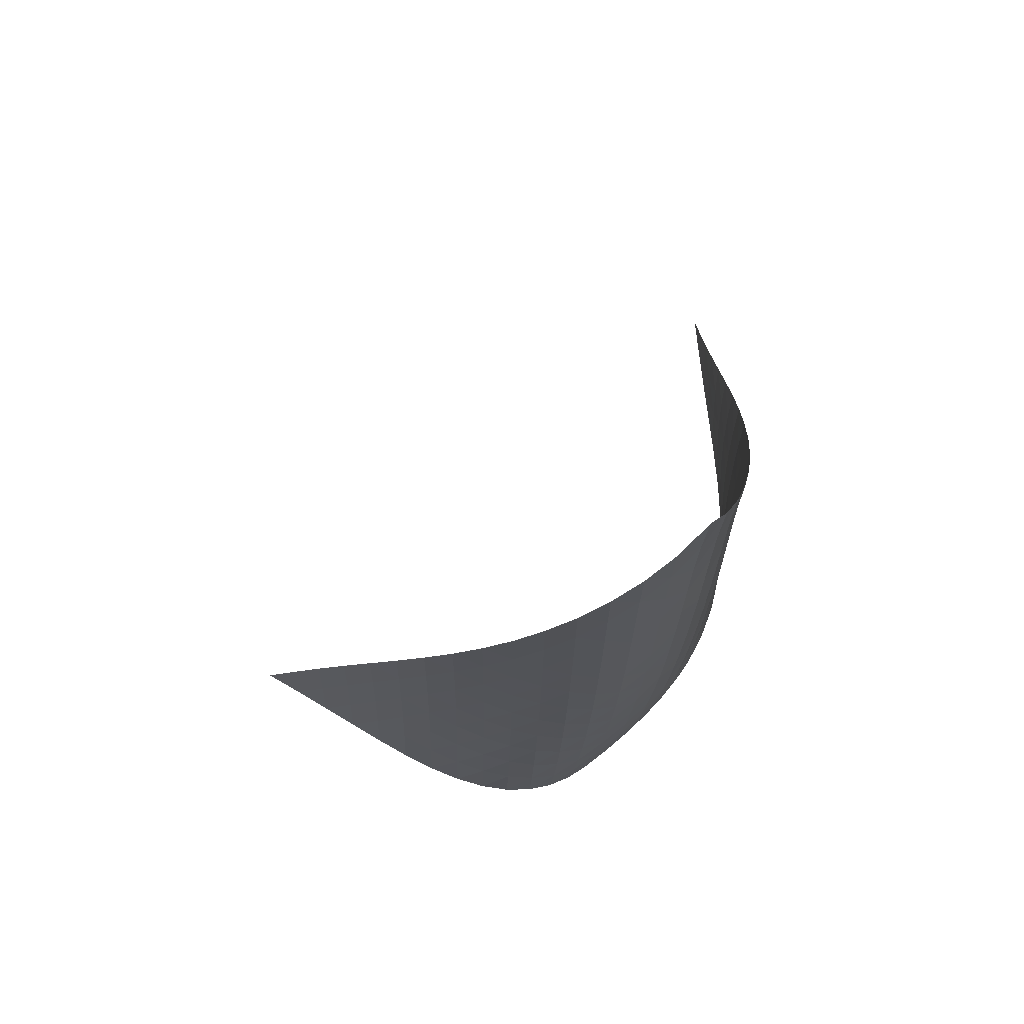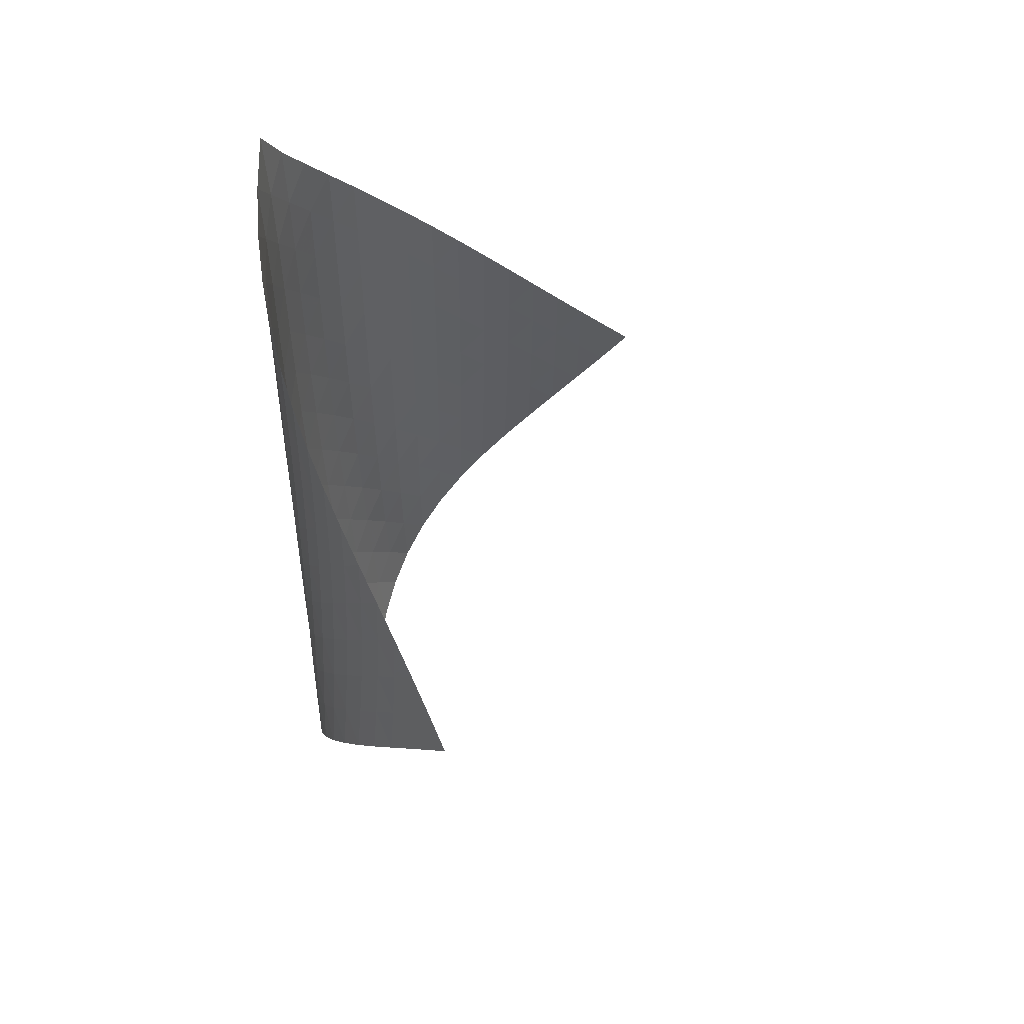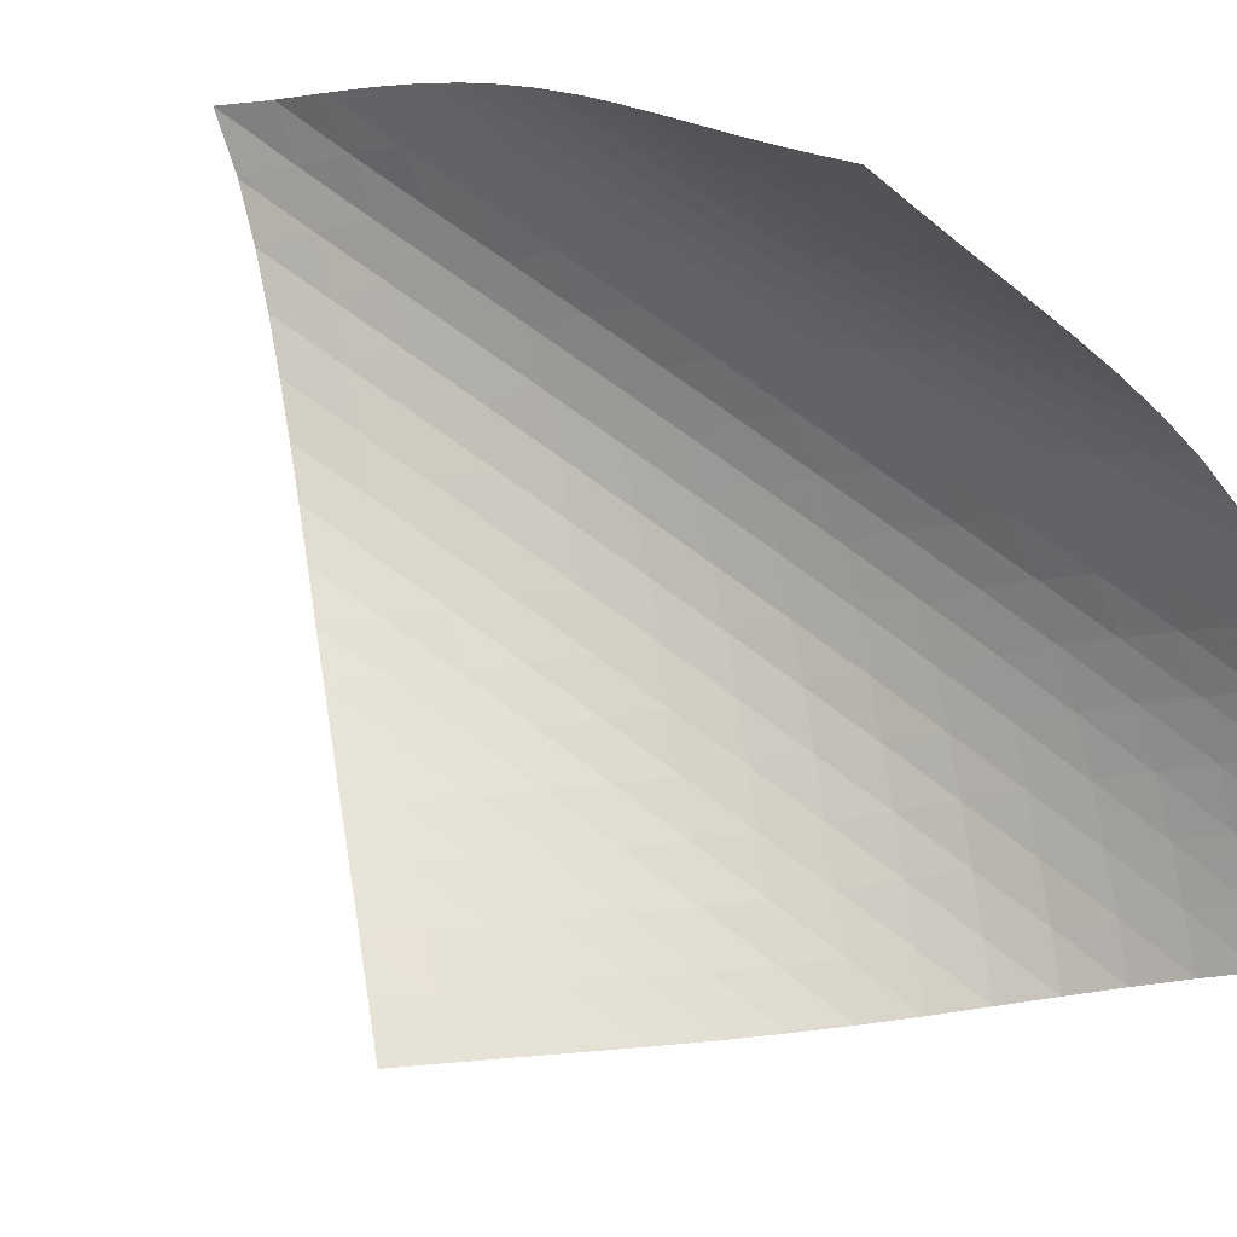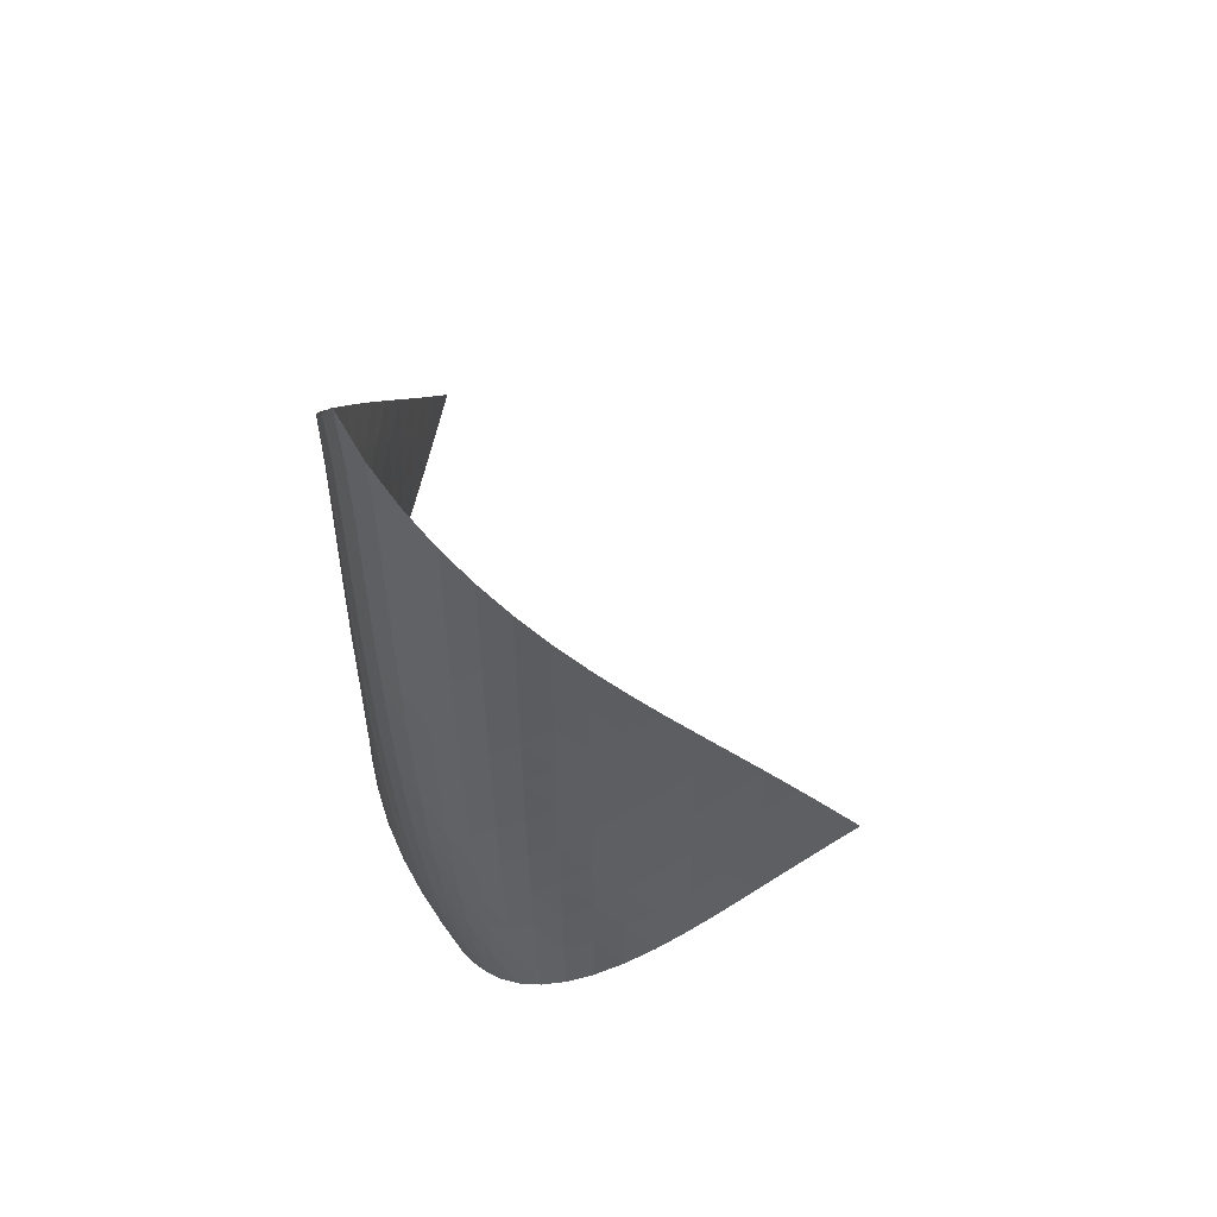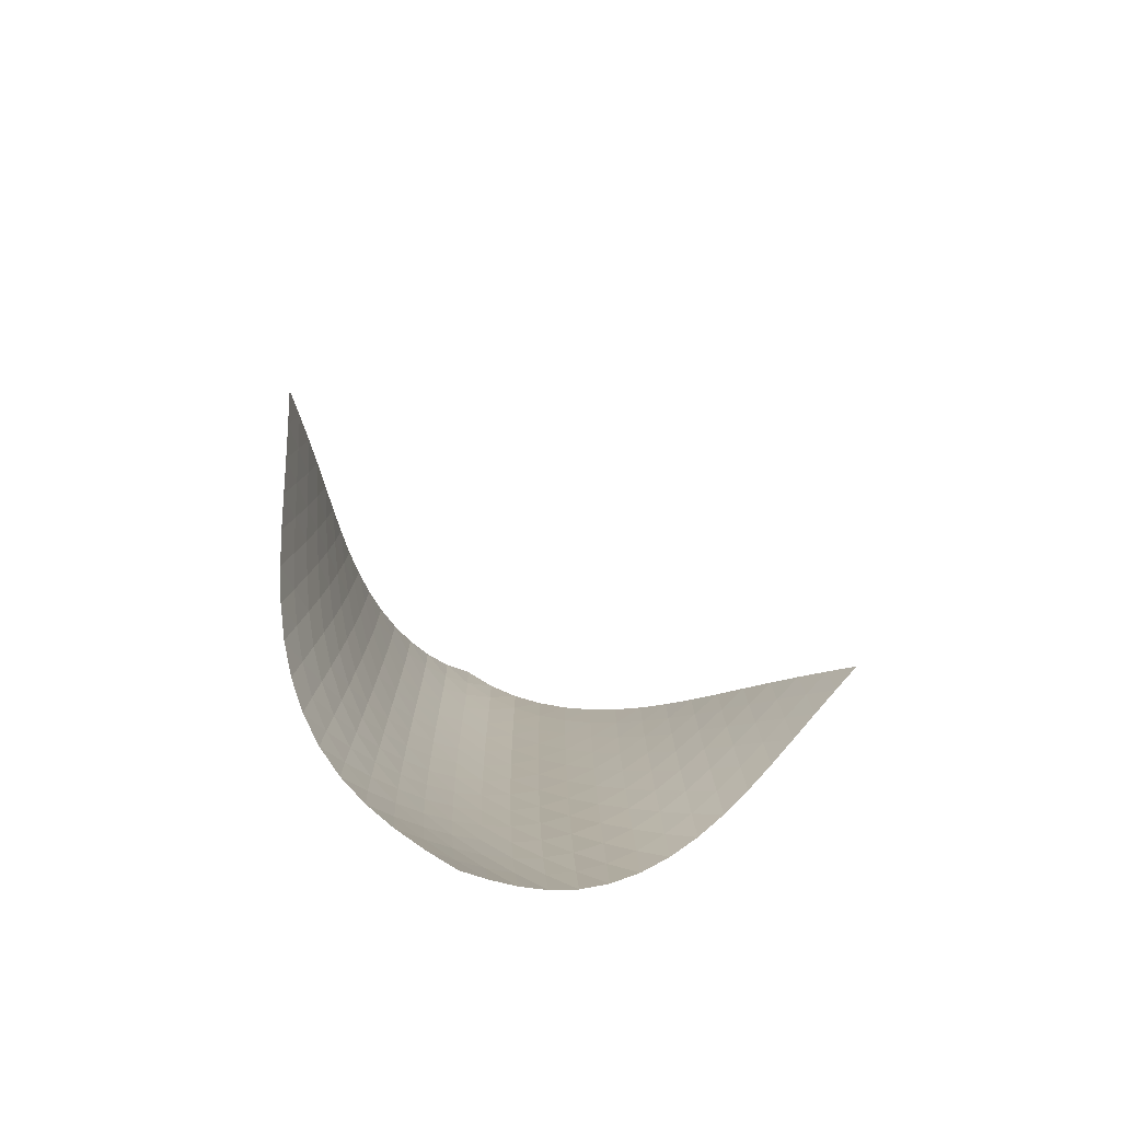
<metadata>
{"format":"obj","ext":"obj","renderer":"f3d","projection":"perspective","resolution":1024,"background":"white","views":[{"elev":68.3,"azim":92.9,"up":"+Y"},{"elev":48.7,"azim":-116.2,"up":"+Y"},{"elev":69.7,"azim":-53.7,"up":"+Z"},{"elev":53.0,"azim":-172.0,"up":"+Y"},{"elev":-78.8,"azim":-71.3,"up":"+Y"}]}
</metadata>
<code>
v -6.505 -0.04945 6.505
v -6.146 -9.656 15.49
v -15.49 -9.656 6.146
v -7.478 -18.88 7.478
v -14.88 -9.043 6.069
v -14.27 -8.429 5.983
v -13.67 -7.814 5.887
v -13.06 -7.198 5.782
v -12.46 -6.582 5.676
v -11.85 -5.966 5.578
v -11.24 -5.35 5.497
v -10.62 -4.731 5.443
v -10.01 -4.109 5.427
v -9.393 -3.482 5.455
v -8.782 -2.848 5.535
v -8.181 -2.204 5.674
v -7.594 -1.542 5.879
v -7.031 -0.8458 6.154
v -6.154 -0.8458 7.031
v -5.879 -1.542 7.594
v -5.674 -2.204 8.181
v -5.535 -2.848 8.782
v -5.455 -3.482 9.393
v -5.427 -4.109 10.01
v -5.443 -4.731 10.62
v -5.497 -5.35 11.24
v -5.578 -5.966 11.85
v -5.676 -6.582 12.46
v -5.782 -7.198 13.06
v -5.887 -7.814 13.67
v -5.983 -8.429 14.27
v -6.069 -9.043 14.88
v -5.974 -10.27 14.9
v -5.795 -10.87 14.31
v -5.609 -11.48 13.72
v -5.426 -12.09 13.13
v -5.261 -12.7 12.53
v -5.133 -13.31 11.93
v -5.062 -13.93 11.33
v -5.066 -14.55 10.73
v -5.162 -15.17 10.14
v -5.357 -15.8 9.586
v -5.649 -16.43 9.072
v -6.026 -17.05 8.61
v -6.469 -17.67 8.197
v -6.959 -18.27 7.824
v -7.824 -18.27 6.959
v -8.197 -17.67 6.469
v -8.61 -17.05 6.026
v -9.072 -16.43 5.649
v -9.586 -15.8 5.357
v -10.14 -15.17 5.162
v -10.73 -14.55 5.066
v -11.33 -13.93 5.062
v -11.93 -13.31 5.133
v -12.53 -12.7 5.261
v -13.13 -12.09 5.426
v -13.72 -11.48 5.609
v -14.31 -10.87 5.795
v -14.9 -10.27 5.974
v -6.569 -1.488 6.569
v -7.063 -2.156 6.2
v -7.608 -2.812 5.913
v -8.186 -3.456 5.7
v -8.785 -4.091 5.555
v -9.395 -4.72 5.47
v -10.01 -5.343 5.438
v -10.63 -5.962 5.449
v -11.24 -6.579 5.495
v -11.85 -7.195 5.565
v -12.46 -7.81 5.648
v -13.07 -8.425 5.736
v -13.68 -9.039 5.821
v -14.29 -9.653 5.9
v -6.2 -2.156 7.063
v -6.6 -2.793 6.6
v -7.079 -3.436 6.219
v -7.616 -4.074 5.923
v -8.191 -4.707 5.705
v -8.789 -5.335 5.557
v -9.399 -5.958 5.469
v -10.02 -6.577 5.432
v -10.63 -7.194 5.437
v -11.25 -7.808 5.472
v -11.86 -8.422 5.527
v -12.47 -9.036 5.592
v -13.09 -9.649 5.66
v -13.7 -10.26 5.727
v -5.913 -2.812 7.608
v -6.219 -3.436 7.079
v -6.614 -4.067 6.614
v -7.09 -4.7 6.23
v -7.625 -5.33 5.929
v -8.198 -5.955 5.706
v -8.796 -6.577 5.552
v -9.407 -7.195 5.458
v -10.02 -7.81 5.412
v -10.64 -8.424 5.405
v -11.26 -9.036 5.424
v -11.88 -9.647 5.46
v -12.49 -10.26 5.505
v -13.1 -10.87 5.554
v -5.7 -3.456 8.186
v -5.923 -4.074 7.616
v -6.23 -4.7 7.09
v -6.627 -5.328 6.627
v -7.103 -5.955 6.242
v -7.637 -6.58 5.937
v -8.21 -7.2 5.708
v -8.807 -7.817 5.546
v -9.418 -8.431 5.441
v -10.04 -9.042 5.381
v -10.66 -9.652 5.356
v -11.27 -10.26 5.354
v -11.89 -10.87 5.367
v -12.51 -11.48 5.391
v -5.555 -4.091 8.785
v -5.705 -4.707 8.191
v -5.929 -5.33 7.625
v -6.242 -5.955 7.103
v -6.645 -6.581 6.645
v -7.122 -7.205 6.26
v -7.655 -7.826 5.952
v -8.227 -8.442 5.715
v -8.823 -9.055 5.541
v -9.433 -9.664 5.42
v -10.05 -10.27 5.34
v -10.67 -10.88 5.292
v -11.29 -11.48 5.264
v -11.91 -12.09 5.254
v -5.47 -4.72 9.395
v -5.557 -5.335 8.789
v -5.706 -5.955 8.198
v -5.937 -6.58 7.637
v -6.26 -7.205 7.122
v -6.669 -7.83 6.669
v -7.148 -8.451 6.285
v -7.68 -9.068 5.973
v -8.25 -9.681 5.727
v -8.844 -10.29 5.538
v -9.452 -10.9 5.397
v -10.07 -11.5 5.293
v -10.69 -12.1 5.216
v -11.31 -12.7 5.162
v -5.438 -5.343 10.01
v -5.469 -5.958 9.399
v -5.552 -6.577 8.796
v -5.708 -7.2 8.21
v -5.952 -7.826 7.655
v -6.285 -8.451 7.148
v -6.7 -9.075 6.7
v -7.181 -9.694 6.318
v -7.713 -10.31 6.002
v -8.28 -10.92 5.745
v -8.87 -11.52 5.539
v -9.475 -12.13 5.374
v -10.09 -12.73 5.241
v -10.71 -13.32 5.136
v -5.449 -5.962 10.63
v -5.432 -6.577 10.02
v -5.458 -7.195 9.407
v -5.546 -7.817 8.807
v -5.715 -8.442 8.227
v -5.973 -9.068 7.68
v -6.318 -9.694 7.181
v -6.741 -10.32 6.741
v -7.225 -10.93 6.361
v -7.756 -11.55 6.041
v -8.319 -12.15 5.772
v -8.904 -12.75 5.545
v -9.502 -13.35 5.353
v -10.11 -13.95 5.191
v -5.495 -6.579 11.24
v -5.437 -7.194 10.63
v -5.412 -7.81 10.02
v -5.441 -8.431 9.418
v -5.541 -9.055 8.823
v -5.727 -9.681 8.25
v -6.002 -10.31 7.713
v -6.361 -10.93 7.225
v -6.793 -11.55 6.793
v -7.281 -12.17 6.416
v -7.809 -12.78 6.09
v -8.367 -13.38 5.806
v -8.944 -13.98 5.558
v -9.536 -14.58 5.341
v -5.565 -7.195 11.85
v -5.472 -7.808 11.25
v -5.405 -8.424 10.64
v -5.381 -9.042 10.04
v -5.42 -9.664 9.433
v -5.538 -10.29 8.844
v -5.745 -10.92 8.28
v -6.041 -11.55 7.756
v -6.416 -12.17 7.281
v -6.857 -12.79 6.857
v -7.348 -13.4 6.483
v -7.874 -14.01 6.151
v -8.426 -14.61 5.853
v -8.997 -15.21 5.587
v -5.648 -7.81 12.46
v -5.527 -8.422 11.86
v -5.424 -9.036 11.26
v -5.356 -9.652 10.66
v -5.34 -10.27 10.05
v -5.397 -10.9 9.452
v -5.539 -11.52 8.87
v -5.772 -12.15 8.319
v -6.09 -12.78 7.809
v -6.483 -13.4 7.348
v -6.934 -14.02 6.934
v -7.429 -14.63 6.563
v -7.954 -15.24 6.228
v -8.503 -15.84 5.923
v -5.736 -8.425 13.07
v -5.592 -9.036 12.47
v -5.46 -9.647 11.88
v -5.354 -10.26 11.27
v -5.292 -10.88 10.67
v -5.293 -11.5 10.07
v -5.374 -12.13 9.475
v -5.545 -12.75 8.904
v -5.806 -13.38 8.367
v -6.151 -14.01 7.874
v -6.563 -14.63 7.429
v -7.028 -15.25 7.028
v -7.53 -15.85 6.665
v -8.059 -16.46 6.332
v -5.821 -9.039 13.68
v -5.66 -9.649 13.09
v -5.505 -10.26 12.49
v -5.367 -10.87 11.89
v -5.264 -11.48 11.29
v -5.216 -12.1 10.69
v -5.241 -12.73 10.09
v -5.353 -13.35 9.502
v -5.558 -13.98 8.944
v -5.853 -14.61 8.426
v -6.228 -15.24 7.954
v -6.665 -15.85 7.53
v -7.147 -16.47 7.147
v -7.661 -17.07 6.796
v -5.9 -9.653 14.29
v -5.727 -10.26 13.7
v -5.554 -10.87 13.1
v -5.391 -11.48 12.51
v -5.254 -12.09 11.91
v -5.162 -12.7 11.31
v -5.136 -13.32 10.71
v -5.191 -13.95 10.11
v -5.341 -14.58 9.536
v -5.587 -15.21 8.997
v -5.923 -15.84 8.503
v -6.332 -16.46 8.059
v -6.796 -17.07 7.661
v -7.299 -17.68 7.299
f 256 46 4
f 256 4 47
f 5 74 60
f 5 60 3
f 74 88 59
f 74 59 60
f 88 102 58
f 88 58 59
f 102 116 57
f 102 57 58
f 116 130 56
f 116 56 57
f 130 144 55
f 130 55 56
f 144 158 54
f 144 54 55
f 158 172 53
f 158 53 54
f 172 186 52
f 172 52 53
f 186 200 51
f 186 51 52
f 200 214 50
f 200 50 51
f 214 228 49
f 214 49 50
f 228 242 48
f 228 48 49
f 242 256 47
f 242 47 48
f 1 19 61
f 1 61 18
f 18 61 62
f 18 62 17
f 17 62 63
f 17 63 16
f 16 63 64
f 16 64 15
f 15 64 65
f 15 65 14
f 14 65 66
f 14 66 13
f 13 66 67
f 13 67 12
f 12 67 68
f 12 68 11
f 11 68 69
f 11 69 10
f 10 69 70
f 10 70 9
f 9 70 71
f 9 71 8
f 8 71 72
f 8 72 7
f 7 72 73
f 7 73 6
f 6 73 74
f 6 74 5
f 19 20 75
f 19 75 61
f 61 75 76
f 61 76 62
f 62 76 77
f 62 77 63
f 63 77 78
f 63 78 64
f 64 78 79
f 64 79 65
f 65 79 80
f 65 80 66
f 66 80 81
f 66 81 67
f 67 81 82
f 67 82 68
f 68 82 83
f 68 83 69
f 69 83 84
f 69 84 70
f 70 84 85
f 70 85 71
f 71 85 86
f 71 86 72
f 72 86 87
f 72 87 73
f 73 87 88
f 73 88 74
f 20 21 89
f 20 89 75
f 75 89 90
f 75 90 76
f 76 90 91
f 76 91 77
f 77 91 92
f 77 92 78
f 78 92 93
f 78 93 79
f 79 93 94
f 79 94 80
f 80 94 95
f 80 95 81
f 81 95 96
f 81 96 82
f 82 96 97
f 82 97 83
f 83 97 98
f 83 98 84
f 84 98 99
f 84 99 85
f 85 99 100
f 85 100 86
f 86 100 101
f 86 101 87
f 87 101 102
f 87 102 88
f 21 22 103
f 21 103 89
f 89 103 104
f 89 104 90
f 90 104 105
f 90 105 91
f 91 105 106
f 91 106 92
f 92 106 107
f 92 107 93
f 93 107 108
f 93 108 94
f 94 108 109
f 94 109 95
f 95 109 110
f 95 110 96
f 96 110 111
f 96 111 97
f 97 111 112
f 97 112 98
f 98 112 113
f 98 113 99
f 99 113 114
f 99 114 100
f 100 114 115
f 100 115 101
f 101 115 116
f 101 116 102
f 22 23 117
f 22 117 103
f 103 117 118
f 103 118 104
f 104 118 119
f 104 119 105
f 105 119 120
f 105 120 106
f 106 120 121
f 106 121 107
f 107 121 122
f 107 122 108
f 108 122 123
f 108 123 109
f 109 123 124
f 109 124 110
f 110 124 125
f 110 125 111
f 111 125 126
f 111 126 112
f 112 126 127
f 112 127 113
f 113 127 128
f 113 128 114
f 114 128 129
f 114 129 115
f 115 129 130
f 115 130 116
f 23 24 131
f 23 131 117
f 117 131 132
f 117 132 118
f 118 132 133
f 118 133 119
f 119 133 134
f 119 134 120
f 120 134 135
f 120 135 121
f 121 135 136
f 121 136 122
f 122 136 137
f 122 137 123
f 123 137 138
f 123 138 124
f 124 138 139
f 124 139 125
f 125 139 140
f 125 140 126
f 126 140 141
f 126 141 127
f 127 141 142
f 127 142 128
f 128 142 143
f 128 143 129
f 129 143 144
f 129 144 130
f 24 25 145
f 24 145 131
f 131 145 146
f 131 146 132
f 132 146 147
f 132 147 133
f 133 147 148
f 133 148 134
f 134 148 149
f 134 149 135
f 135 149 150
f 135 150 136
f 136 150 151
f 136 151 137
f 137 151 152
f 137 152 138
f 138 152 153
f 138 153 139
f 139 153 154
f 139 154 140
f 140 154 155
f 140 155 141
f 141 155 156
f 141 156 142
f 142 156 157
f 142 157 143
f 143 157 158
f 143 158 144
f 25 26 159
f 25 159 145
f 145 159 160
f 145 160 146
f 146 160 161
f 146 161 147
f 147 161 162
f 147 162 148
f 148 162 163
f 148 163 149
f 149 163 164
f 149 164 150
f 150 164 165
f 150 165 151
f 151 165 166
f 151 166 152
f 152 166 167
f 152 167 153
f 153 167 168
f 153 168 154
f 154 168 169
f 154 169 155
f 155 169 170
f 155 170 156
f 156 170 171
f 156 171 157
f 157 171 172
f 157 172 158
f 26 27 173
f 26 173 159
f 159 173 174
f 159 174 160
f 160 174 175
f 160 175 161
f 161 175 176
f 161 176 162
f 162 176 177
f 162 177 163
f 163 177 178
f 163 178 164
f 164 178 179
f 164 179 165
f 165 179 180
f 165 180 166
f 166 180 181
f 166 181 167
f 167 181 182
f 167 182 168
f 168 182 183
f 168 183 169
f 169 183 184
f 169 184 170
f 170 184 185
f 170 185 171
f 171 185 186
f 171 186 172
f 27 28 187
f 27 187 173
f 173 187 188
f 173 188 174
f 174 188 189
f 174 189 175
f 175 189 190
f 175 190 176
f 176 190 191
f 176 191 177
f 177 191 192
f 177 192 178
f 178 192 193
f 178 193 179
f 179 193 194
f 179 194 180
f 180 194 195
f 180 195 181
f 181 195 196
f 181 196 182
f 182 196 197
f 182 197 183
f 183 197 198
f 183 198 184
f 184 198 199
f 184 199 185
f 185 199 200
f 185 200 186
f 28 29 201
f 28 201 187
f 187 201 202
f 187 202 188
f 188 202 203
f 188 203 189
f 189 203 204
f 189 204 190
f 190 204 205
f 190 205 191
f 191 205 206
f 191 206 192
f 192 206 207
f 192 207 193
f 193 207 208
f 193 208 194
f 194 208 209
f 194 209 195
f 195 209 210
f 195 210 196
f 196 210 211
f 196 211 197
f 197 211 212
f 197 212 198
f 198 212 213
f 198 213 199
f 199 213 214
f 199 214 200
f 29 30 215
f 29 215 201
f 201 215 216
f 201 216 202
f 202 216 217
f 202 217 203
f 203 217 218
f 203 218 204
f 204 218 219
f 204 219 205
f 205 219 220
f 205 220 206
f 206 220 221
f 206 221 207
f 207 221 222
f 207 222 208
f 208 222 223
f 208 223 209
f 209 223 224
f 209 224 210
f 210 224 225
f 210 225 211
f 211 225 226
f 211 226 212
f 212 226 227
f 212 227 213
f 213 227 228
f 213 228 214
f 30 31 229
f 30 229 215
f 215 229 230
f 215 230 216
f 216 230 231
f 216 231 217
f 217 231 232
f 217 232 218
f 218 232 233
f 218 233 219
f 219 233 234
f 219 234 220
f 220 234 235
f 220 235 221
f 221 235 236
f 221 236 222
f 222 236 237
f 222 237 223
f 223 237 238
f 223 238 224
f 224 238 239
f 224 239 225
f 225 239 240
f 225 240 226
f 226 240 241
f 226 241 227
f 227 241 242
f 227 242 228
f 31 32 243
f 31 243 229
f 229 243 244
f 229 244 230
f 230 244 245
f 230 245 231
f 231 245 246
f 231 246 232
f 232 246 247
f 232 247 233
f 233 247 248
f 233 248 234
f 234 248 249
f 234 249 235
f 235 249 250
f 235 250 236
f 236 250 251
f 236 251 237
f 237 251 252
f 237 252 238
f 238 252 253
f 238 253 239
f 239 253 254
f 239 254 240
f 240 254 255
f 240 255 241
f 241 255 256
f 241 256 242
f 32 2 33
f 32 33 243
f 243 33 34
f 243 34 244
f 244 34 35
f 244 35 245
f 245 35 36
f 245 36 246
f 246 36 37
f 246 37 247
f 247 37 38
f 247 38 248
f 248 38 39
f 248 39 249
f 249 39 40
f 249 40 250
f 250 40 41
f 250 41 251
f 251 41 42
f 251 42 252
f 252 42 43
f 252 43 253
f 253 43 44
f 253 44 254
f 254 44 45
f 254 45 255
f 255 45 46
f 255 46 256

</code>
